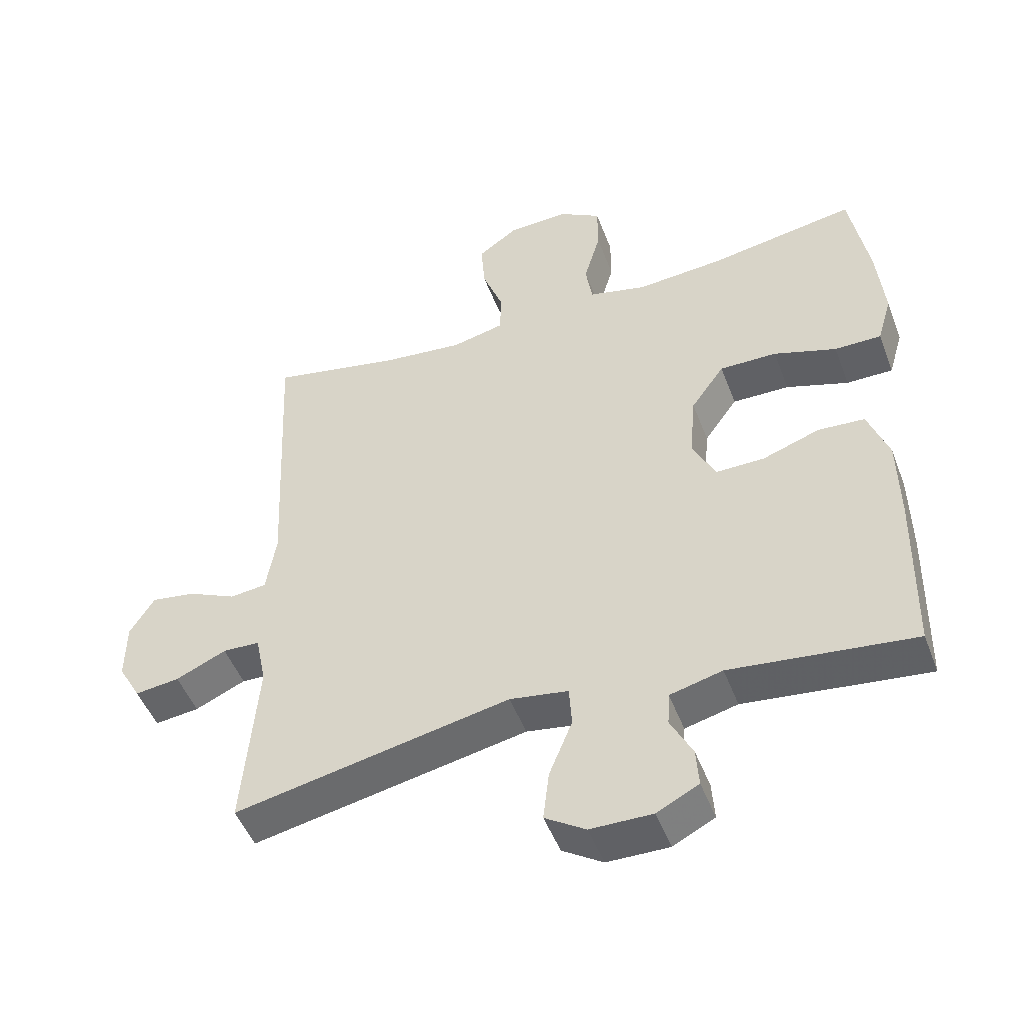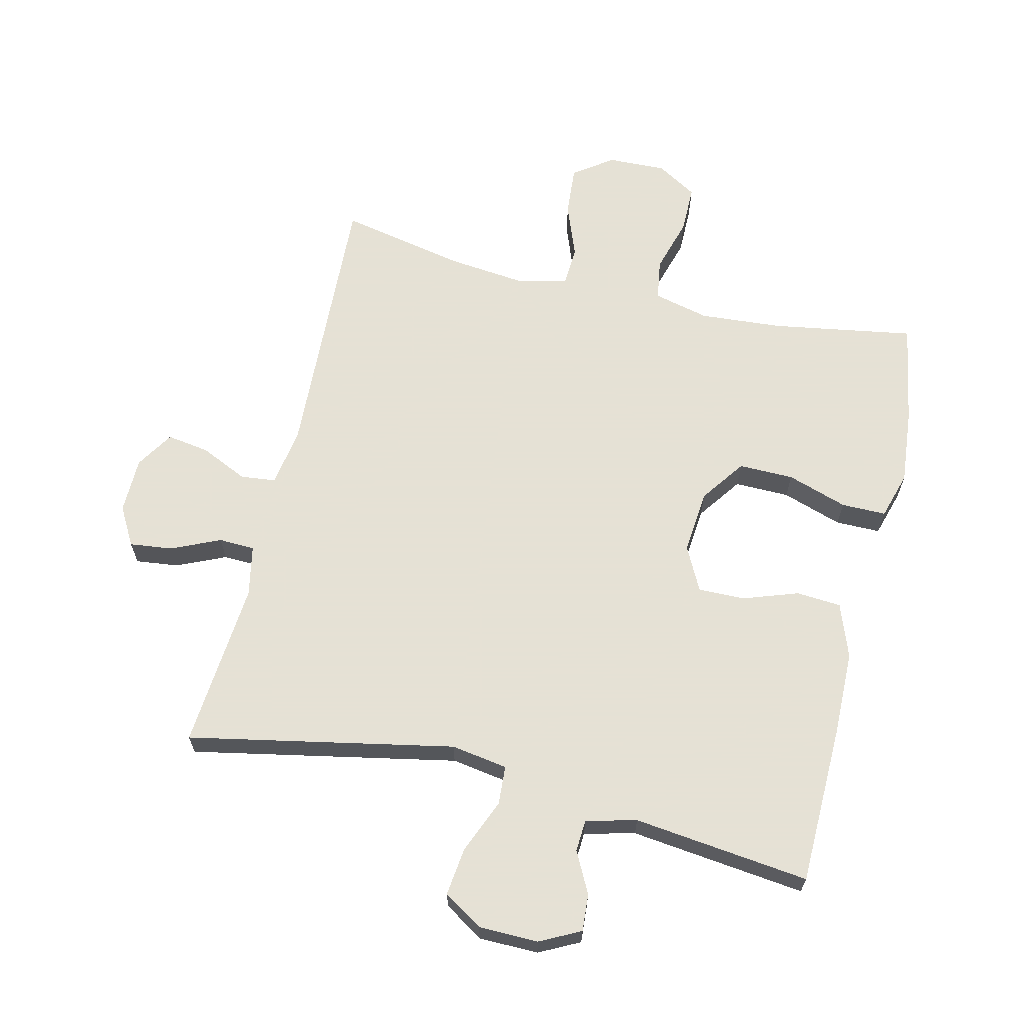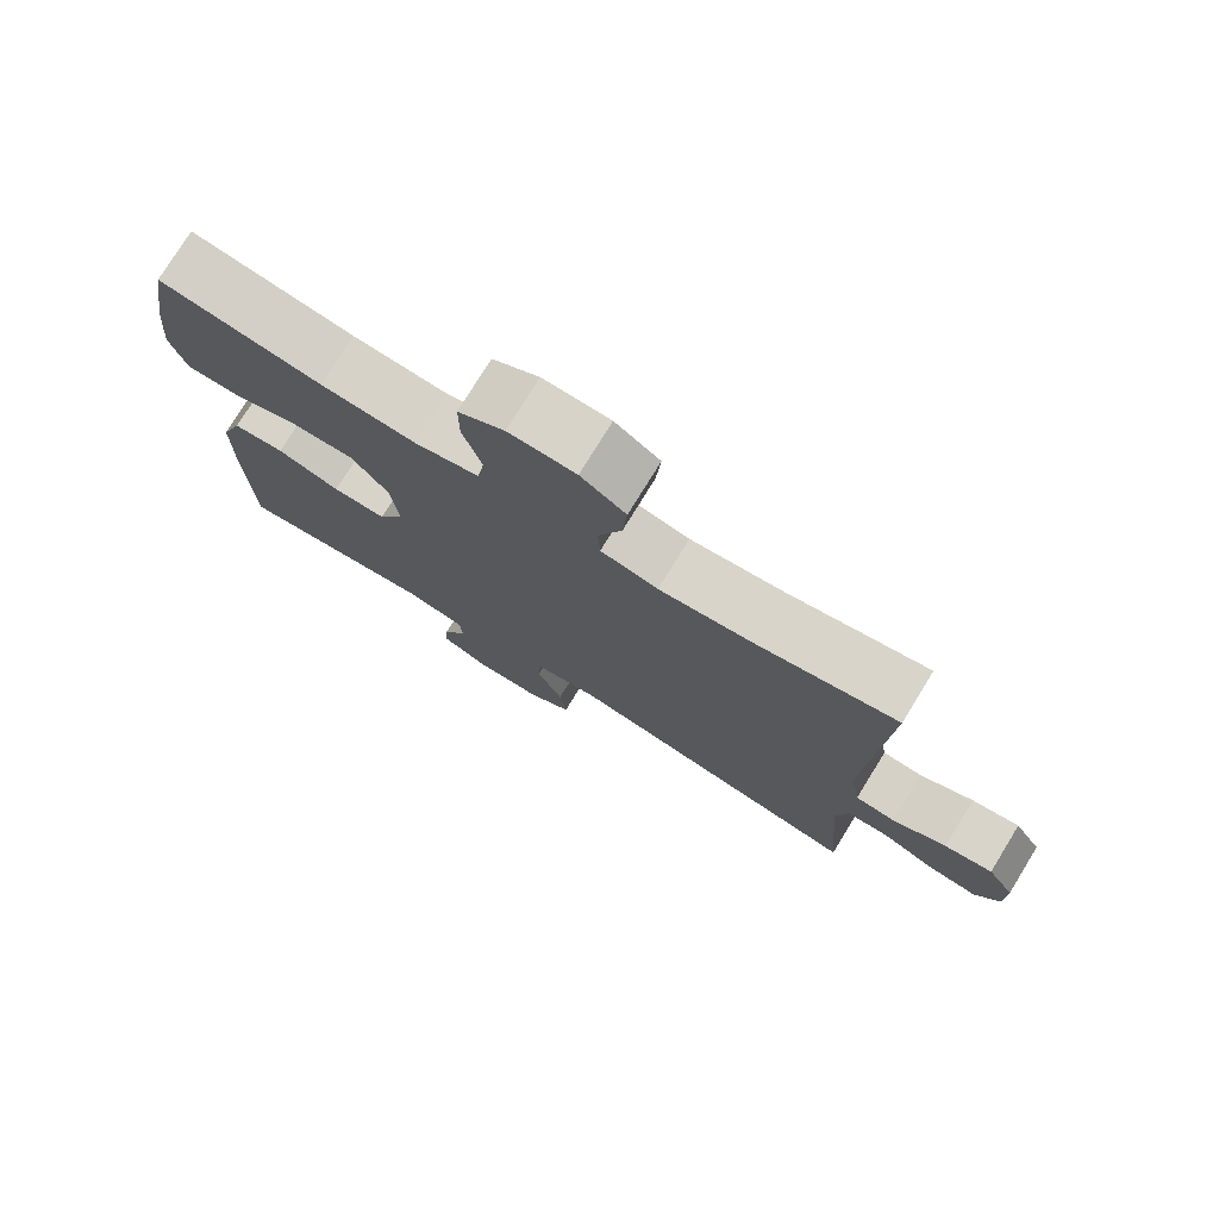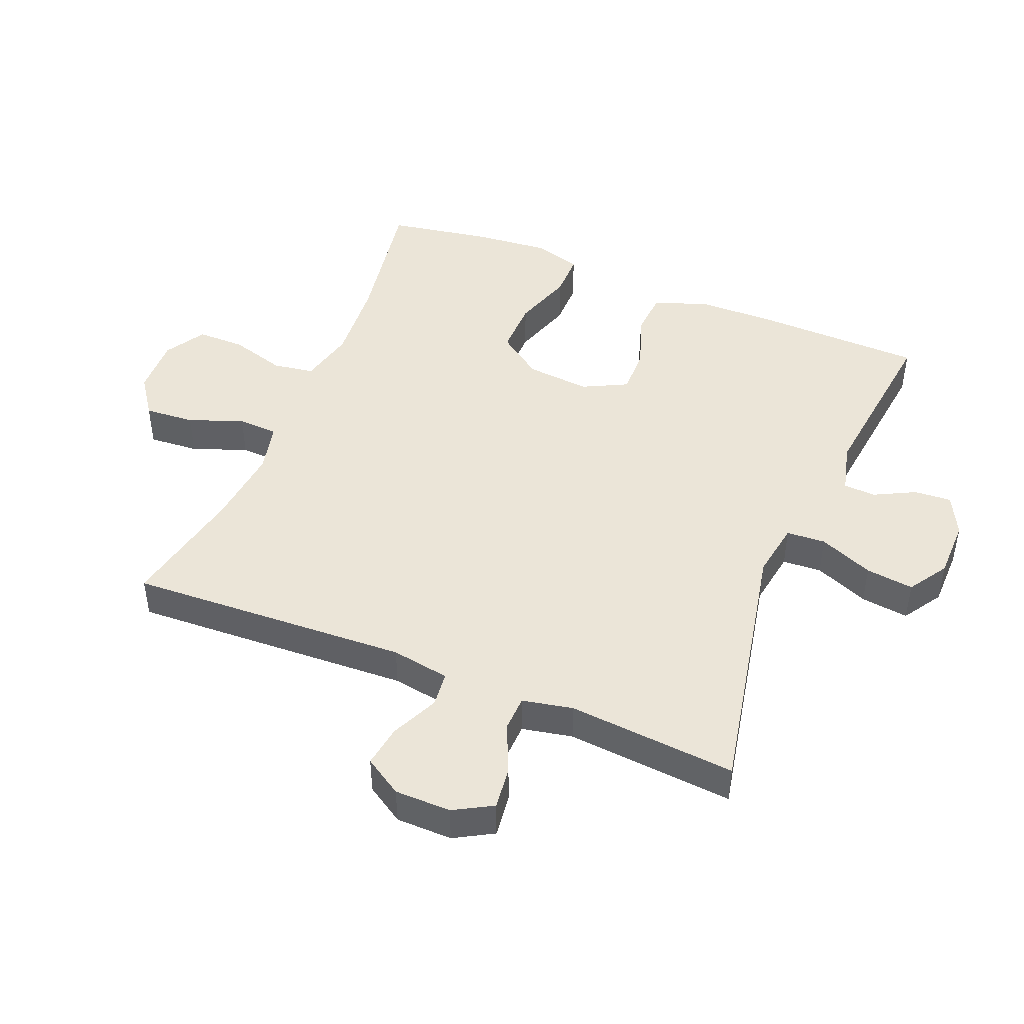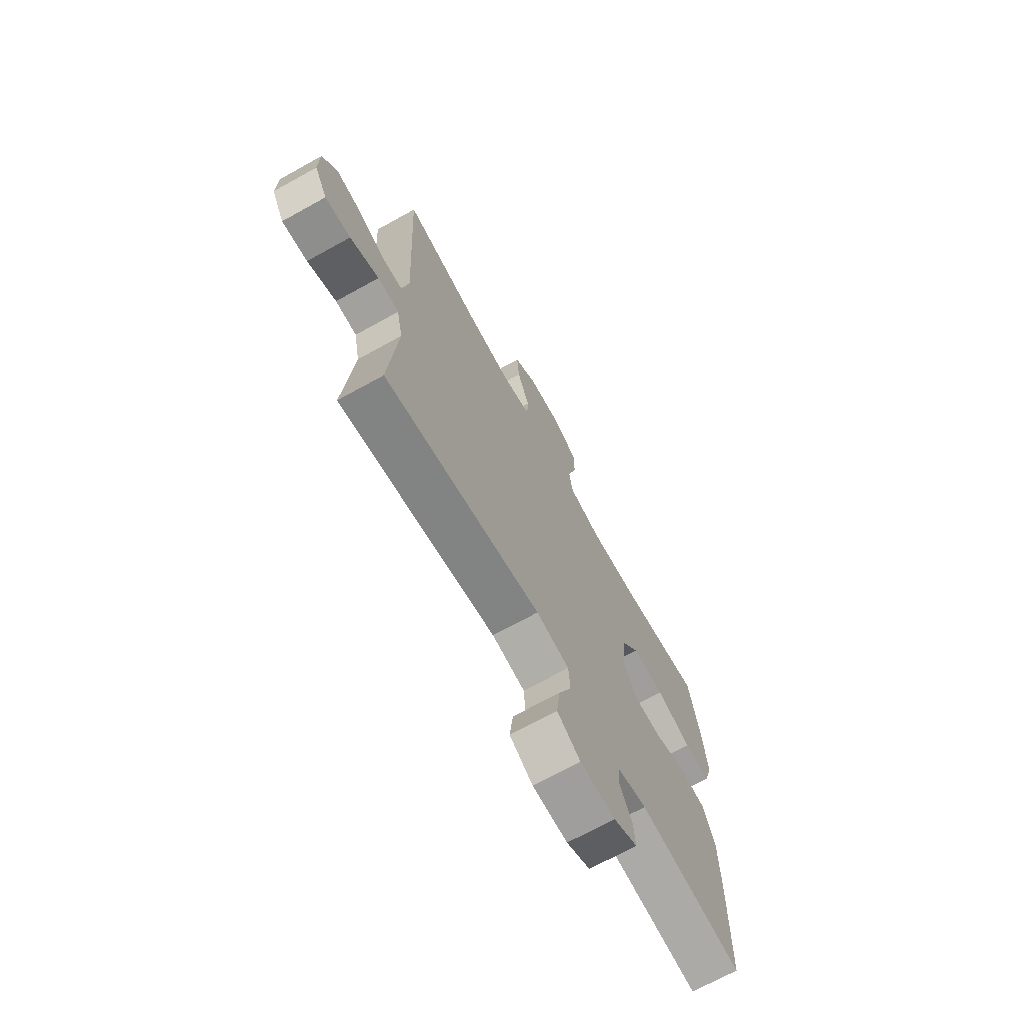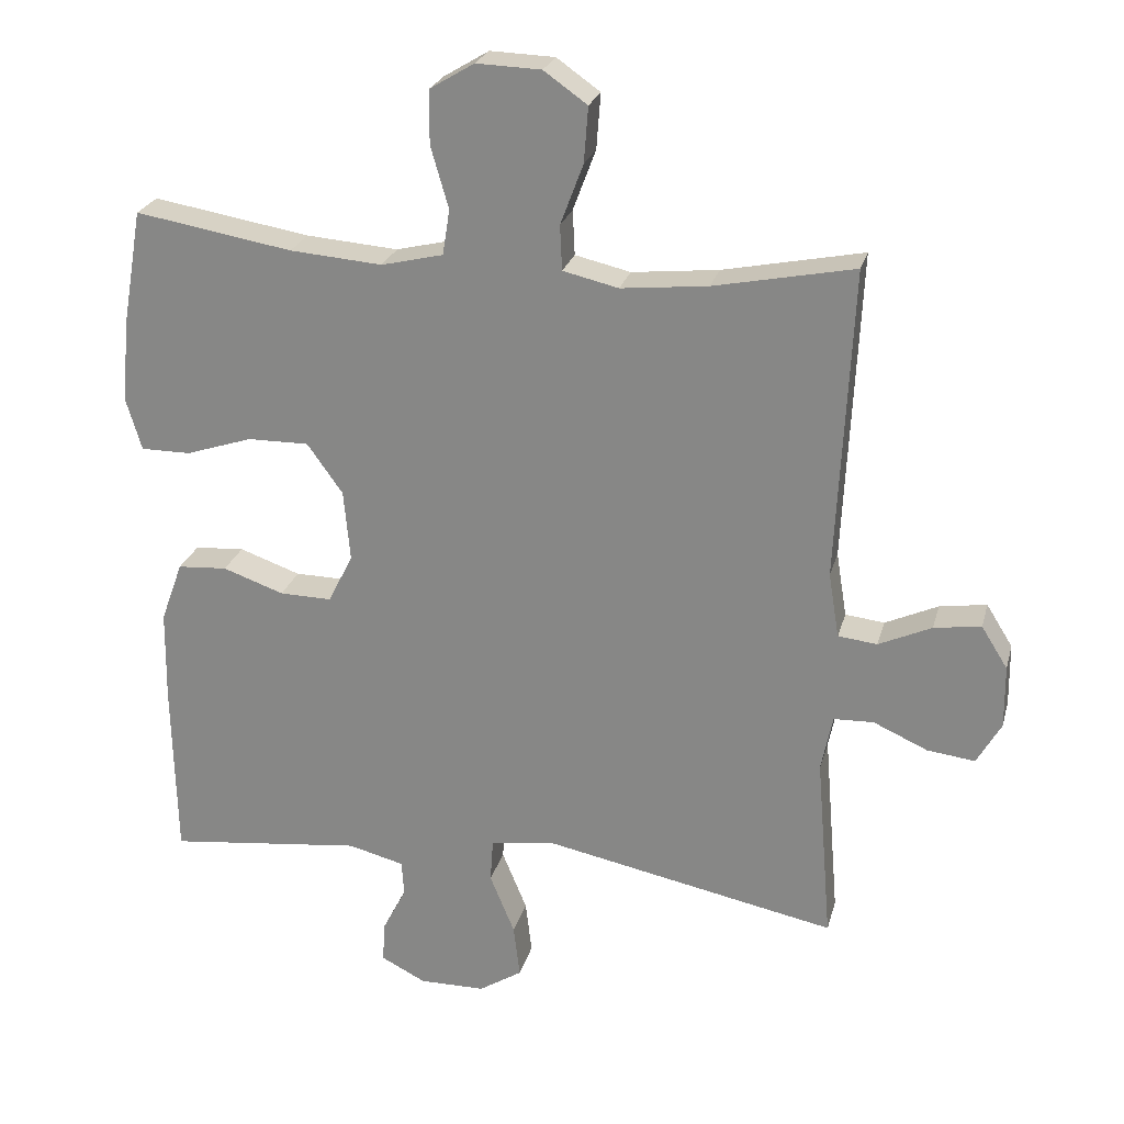
<metadata>
{"format":"obj","ext":"obj","renderer":"f3d","projection":"perspective","resolution":1024,"background":"white","views":[{"elev":-48.8,"azim":-159.6,"up":"+Z"},{"elev":64.9,"azim":-166.6,"up":"+Y"},{"elev":76.8,"azim":31.6,"up":"+Z"},{"elev":45.9,"azim":112.3,"up":"+Y"},{"elev":-70.5,"azim":118.9,"up":"+Z"},{"elev":24.6,"azim":14.2,"up":"+Z"}]}
</metadata>
<code>
v 0.5 0.07 -0.5
v 0.085 0.07 -0.417
v -0.003 0.07 -0.431
v -0.007 0.07 -0.492
v 0.028 0.07 -0.577
v 0.037 0.07 -0.652
v -0.024 0.07 -0.691
v -0.117 0.07 -0.692
v -0.18 0.07 -0.66
v -0.176 0.07 -0.602
v -0.143 0.07 -0.538
v -0.146 0.07 -0.488
v -0.225 0.07 -0.468
v -0.5 0.07 -0.5
v -0.505 0.07 -0.248
v -0.503 0.07 -0.118
v -0.472 0.07 -0.033
v -0.402 0.07 -0.028
v -0.316 0.07 -0.058
v -0.243 0.07 -0.059
v -0.208 0.07 0.01
v -0.217 0.07 0.11
v -0.267 0.07 0.18
v -0.353 0.07 0.179
v -0.447 0.07 0.148
v -0.517 0.07 0.148
v -0.539 0.07 0.222
v -0.528 0.07 0.339
v -0.5 0.07 0.5
v -0.279 0.07 0.463
v -0.149 0.07 0.453
v -0.062 0.07 0.474
v -0.052 0.07 0.538
v -0.077 0.07 0.624
v -0.077 0.07 0.699
v -0.014 0.07 0.737
v 0.077 0.07 0.734
v 0.138 0.07 0.691
v 0.132 0.07 0.613
v 0.1 0.07 0.528
v 0.103 0.07 0.465
v 0.181 0.07 0.447
v 0.303 0.07 0.46
v 0.5 0.07 0.5
v 0.479 0.07 0.062
v 0.494 0.07 -0.029
v 0.549 0.07 -0.035
v 0.623 0.07 -0.001
v 0.689 0.07 0.009
v 0.726 0.07 -0.05
v 0.727 0.07 -0.138
v 0.693 0.07 -0.198
v 0.626 0.07 -0.19
v 0.55 0.07 -0.156
v 0.494 0.07 -0.158
v 0.478 0.07 -0.237
v 0.5 0 -0.5
v 0.085 0 -0.417
v -0.003 0 -0.431
v -0.007 0 -0.492
v 0.028 0 -0.577
v 0.037 0 -0.652
v -0.024 0 -0.691
v -0.117 0 -0.692
v -0.18 0 -0.66
v -0.176 0 -0.602
v -0.143 0 -0.538
v -0.146 0 -0.488
v -0.225 0 -0.468
v -0.5 0 -0.5
v -0.505 0 -0.248
v -0.503 0 -0.118
v -0.472 0 -0.033
v -0.402 0 -0.028
v -0.316 0 -0.058
v -0.243 0 -0.059
v -0.208 0 0.01
v -0.217 0 0.11
v -0.267 0 0.18
v -0.353 0 0.179
v -0.447 0 0.148
v -0.517 0 0.148
v -0.539 0 0.222
v -0.528 0 0.339
v -0.5 0 0.5
v -0.279 0 0.463
v -0.149 0 0.453
v -0.062 0 0.474
v -0.052 0 0.538
v -0.077 0 0.624
v -0.077 0 0.699
v -0.014 0 0.737
v 0.077 0 0.734
v 0.138 0 0.691
v 0.132 0 0.613
v 0.1 0 0.528
v 0.103 0 0.465
v 0.181 0 0.447
v 0.303 0 0.46
v 0.5 0 0.5
v 0.479 0 0.062
v 0.494 0 -0.029
v 0.549 0 -0.035
v 0.623 0 -0.001
v 0.689 0 0.009
v 0.726 0 -0.05
v 0.727 0 -0.138
v 0.693 0 -0.198
v 0.626 0 -0.19
v 0.55 0 -0.156
v 0.494 0 -0.158
v 0.478 0 -0.237
f 51 52 53 54
f 51 54 55
f 50 51 55
f 47 48 49 50
f 47 50 55
f 46 47 55
f 45 46 55 56
f 43 44 45
f 42 43 45 56
f 37 38 39 40
f 37 40 41
f 36 37 41
f 33 34 35 36
f 32 33 36 41
f 31 32 41 42
f 27 28 29 30
f 27 30 31
f 24 25 26 27
f 23 24 27 31
f 22 23 31 42
f 16 17 18 19
f 16 19 20
f 13 14 15 16
f 12 13 16 20
f 8 9 10 11
f 8 11 12
f 7 8 12
f 4 5 6 7
f 3 4 7 12
f 42 56 1 2
f 21 22 42 2
f 3 12 20 21
f 2 3 21
f 110 109 108 107
f 111 110 107
f 111 107 106
f 106 105 104 103
f 111 106 103
f 111 103 102
f 112 111 102 101
f 101 100 99
f 112 101 99 98
f 96 95 94 93
f 97 96 93
f 97 93 92
f 92 91 90 89
f 97 92 89 88
f 98 97 88 87
f 86 85 84 83
f 87 86 83
f 83 82 81 80
f 87 83 80 79
f 98 87 79 78
f 75 74 73 72
f 76 75 72
f 72 71 70 69
f 76 72 69 68
f 67 66 65 64
f 68 67 64
f 68 64 63
f 63 62 61 60
f 68 63 60 59
f 58 57 112 98
f 58 98 78 77
f 77 76 68 59
f 77 59 58
f 1 57 58 2
f 2 58 59 3
f 3 59 60 4
f 4 60 61 5
f 5 61 62 6
f 6 62 63 7
f 7 63 64 8
f 8 64 65 9
f 9 65 66 10
f 10 66 67 11
f 11 67 68 12
f 12 68 69 13
f 13 69 70 14
f 14 70 71 15
f 15 71 72 16
f 16 72 73 17
f 17 73 74 18
f 18 74 75 19
f 19 75 76 20
f 20 76 77 21
f 21 77 78 22
f 22 78 79 23
f 23 79 80 24
f 24 80 81 25
f 25 81 82 26
f 26 82 83 27
f 27 83 84 28
f 28 84 85 29
f 29 85 86 30
f 30 86 87 31
f 31 87 88 32
f 32 88 89 33
f 33 89 90 34
f 34 90 91 35
f 35 91 92 36
f 36 92 93 37
f 37 93 94 38
f 38 94 95 39
f 39 95 96 40
f 40 96 97 41
f 41 97 98 42
f 42 98 99 43
f 43 99 100 44
f 44 100 101 45
f 45 101 102 46
f 46 102 103 47
f 47 103 104 48
f 48 104 105 49
f 49 105 106 50
f 50 106 107 51
f 51 107 108 52
f 52 108 109 53
f 53 109 110 54
f 54 110 111 55
f 55 111 112 56
f 56 112 57 1

</code>
